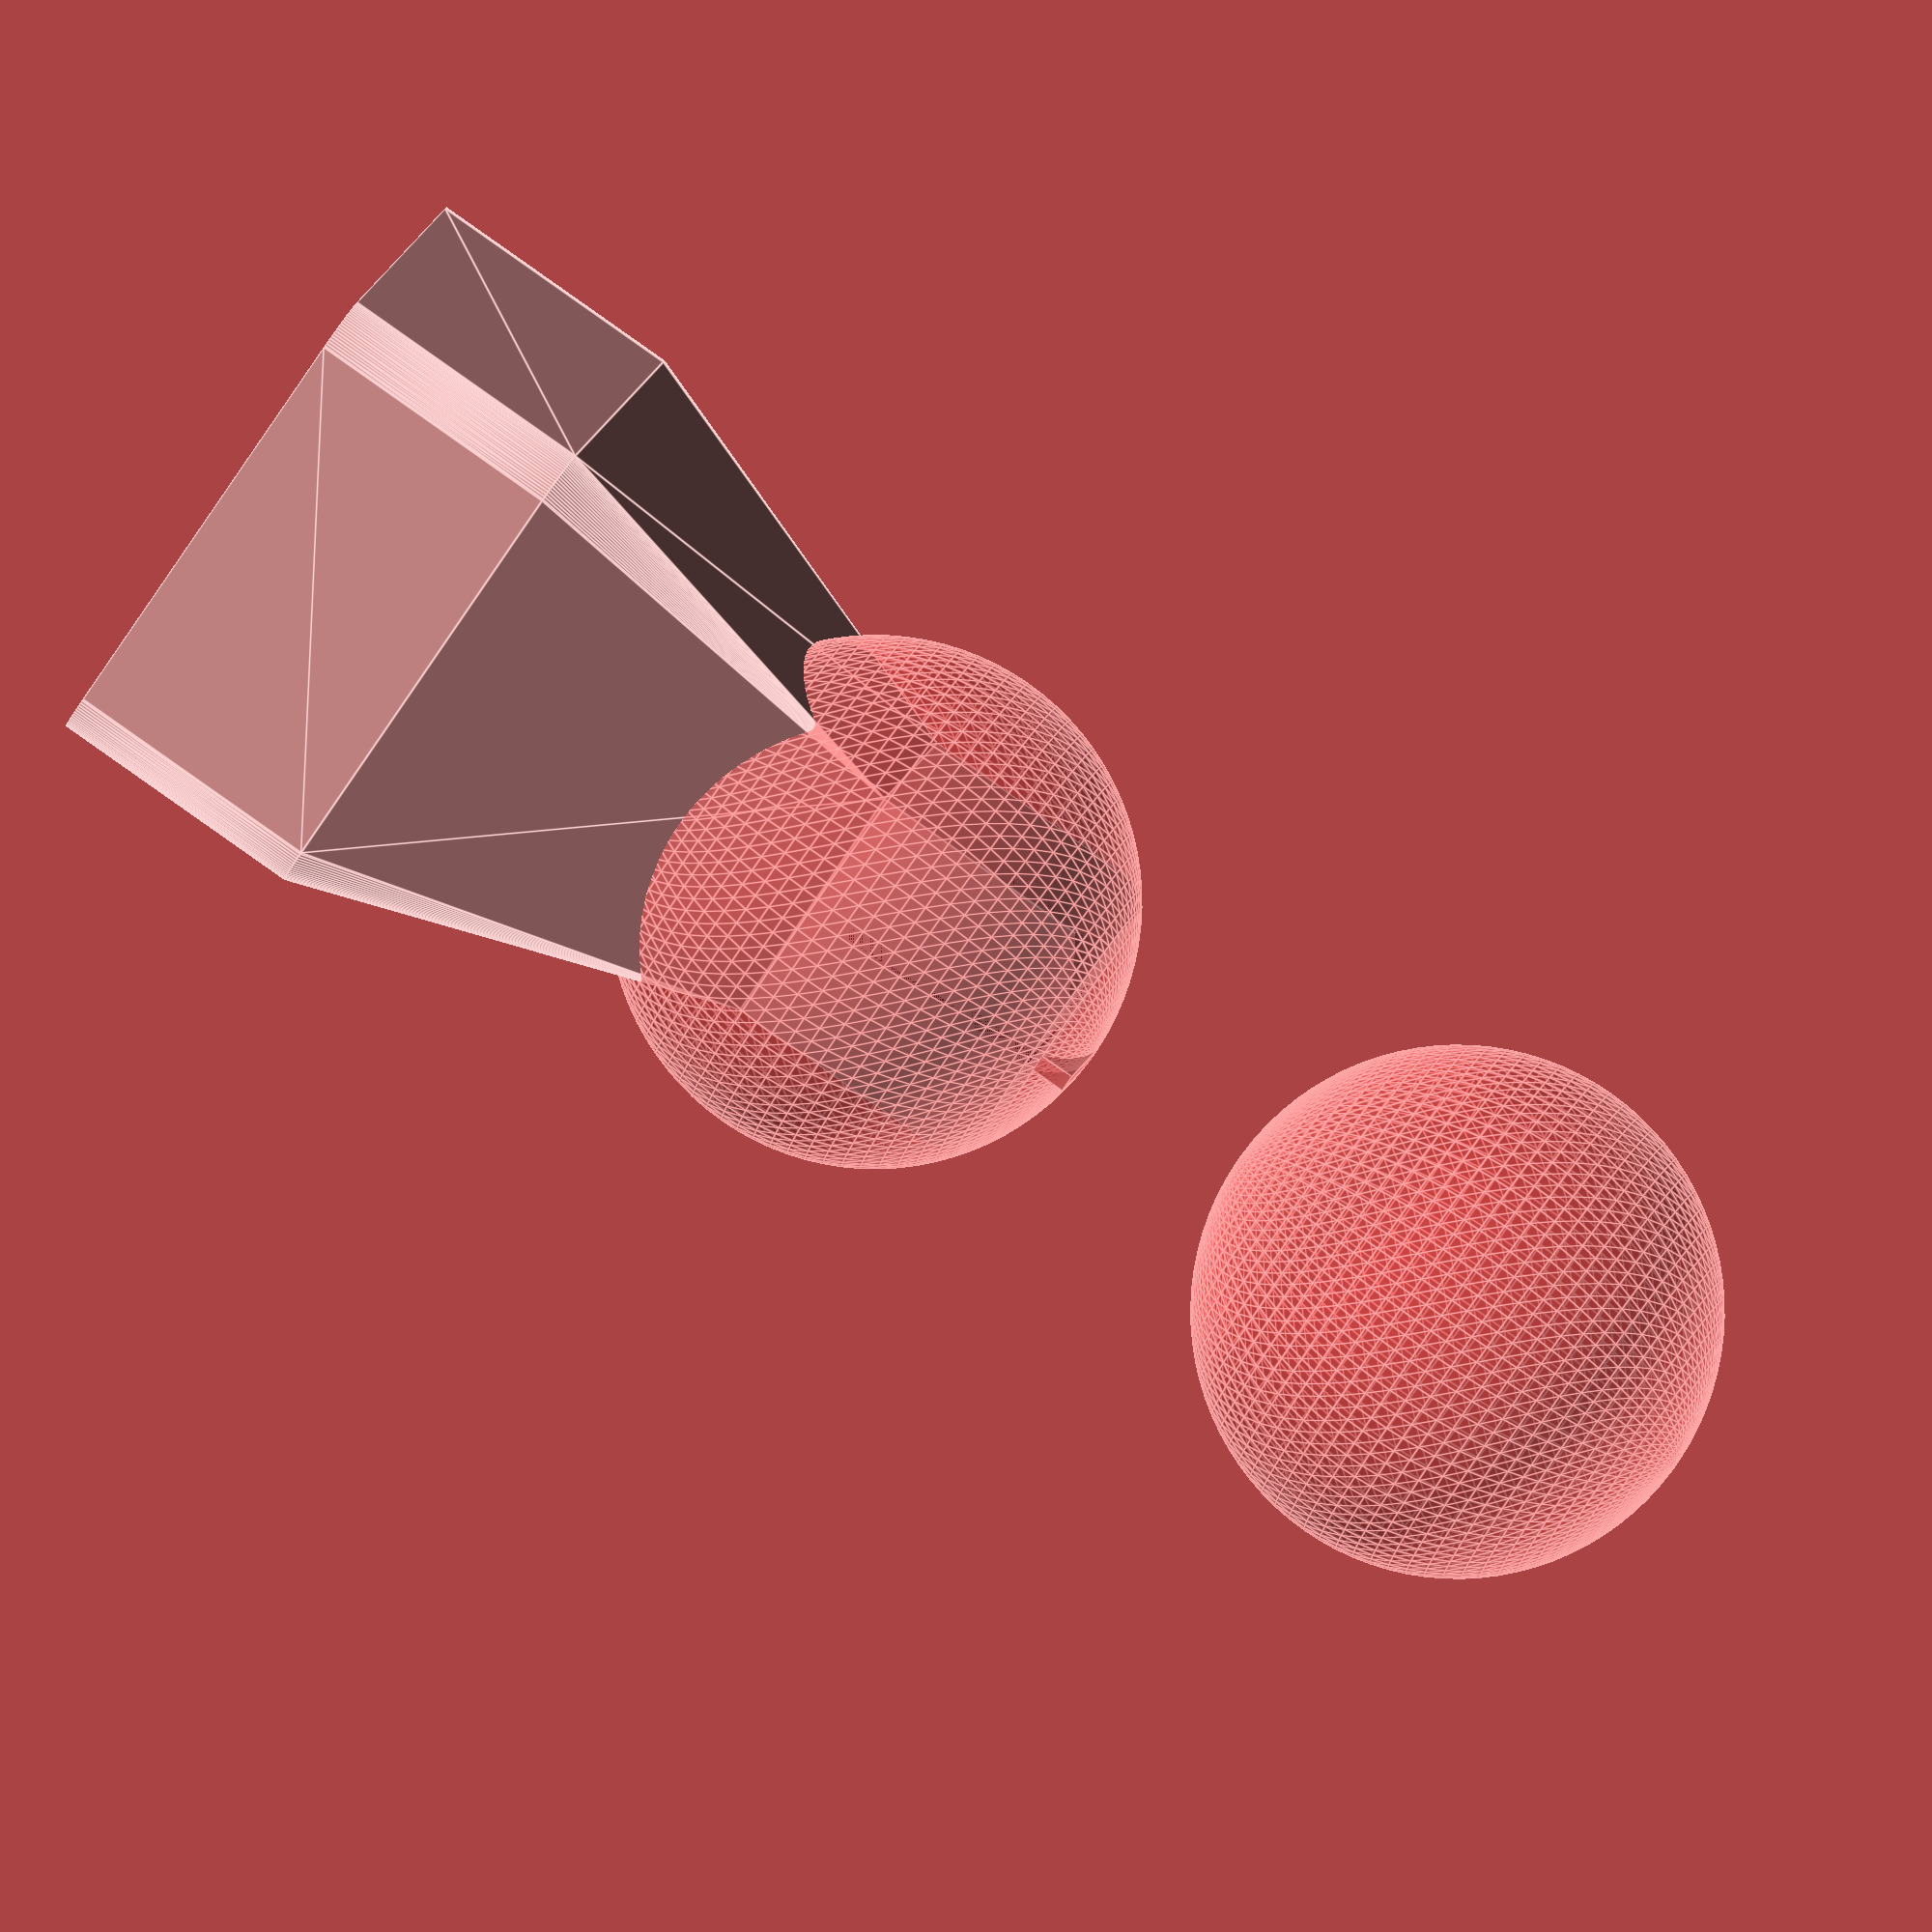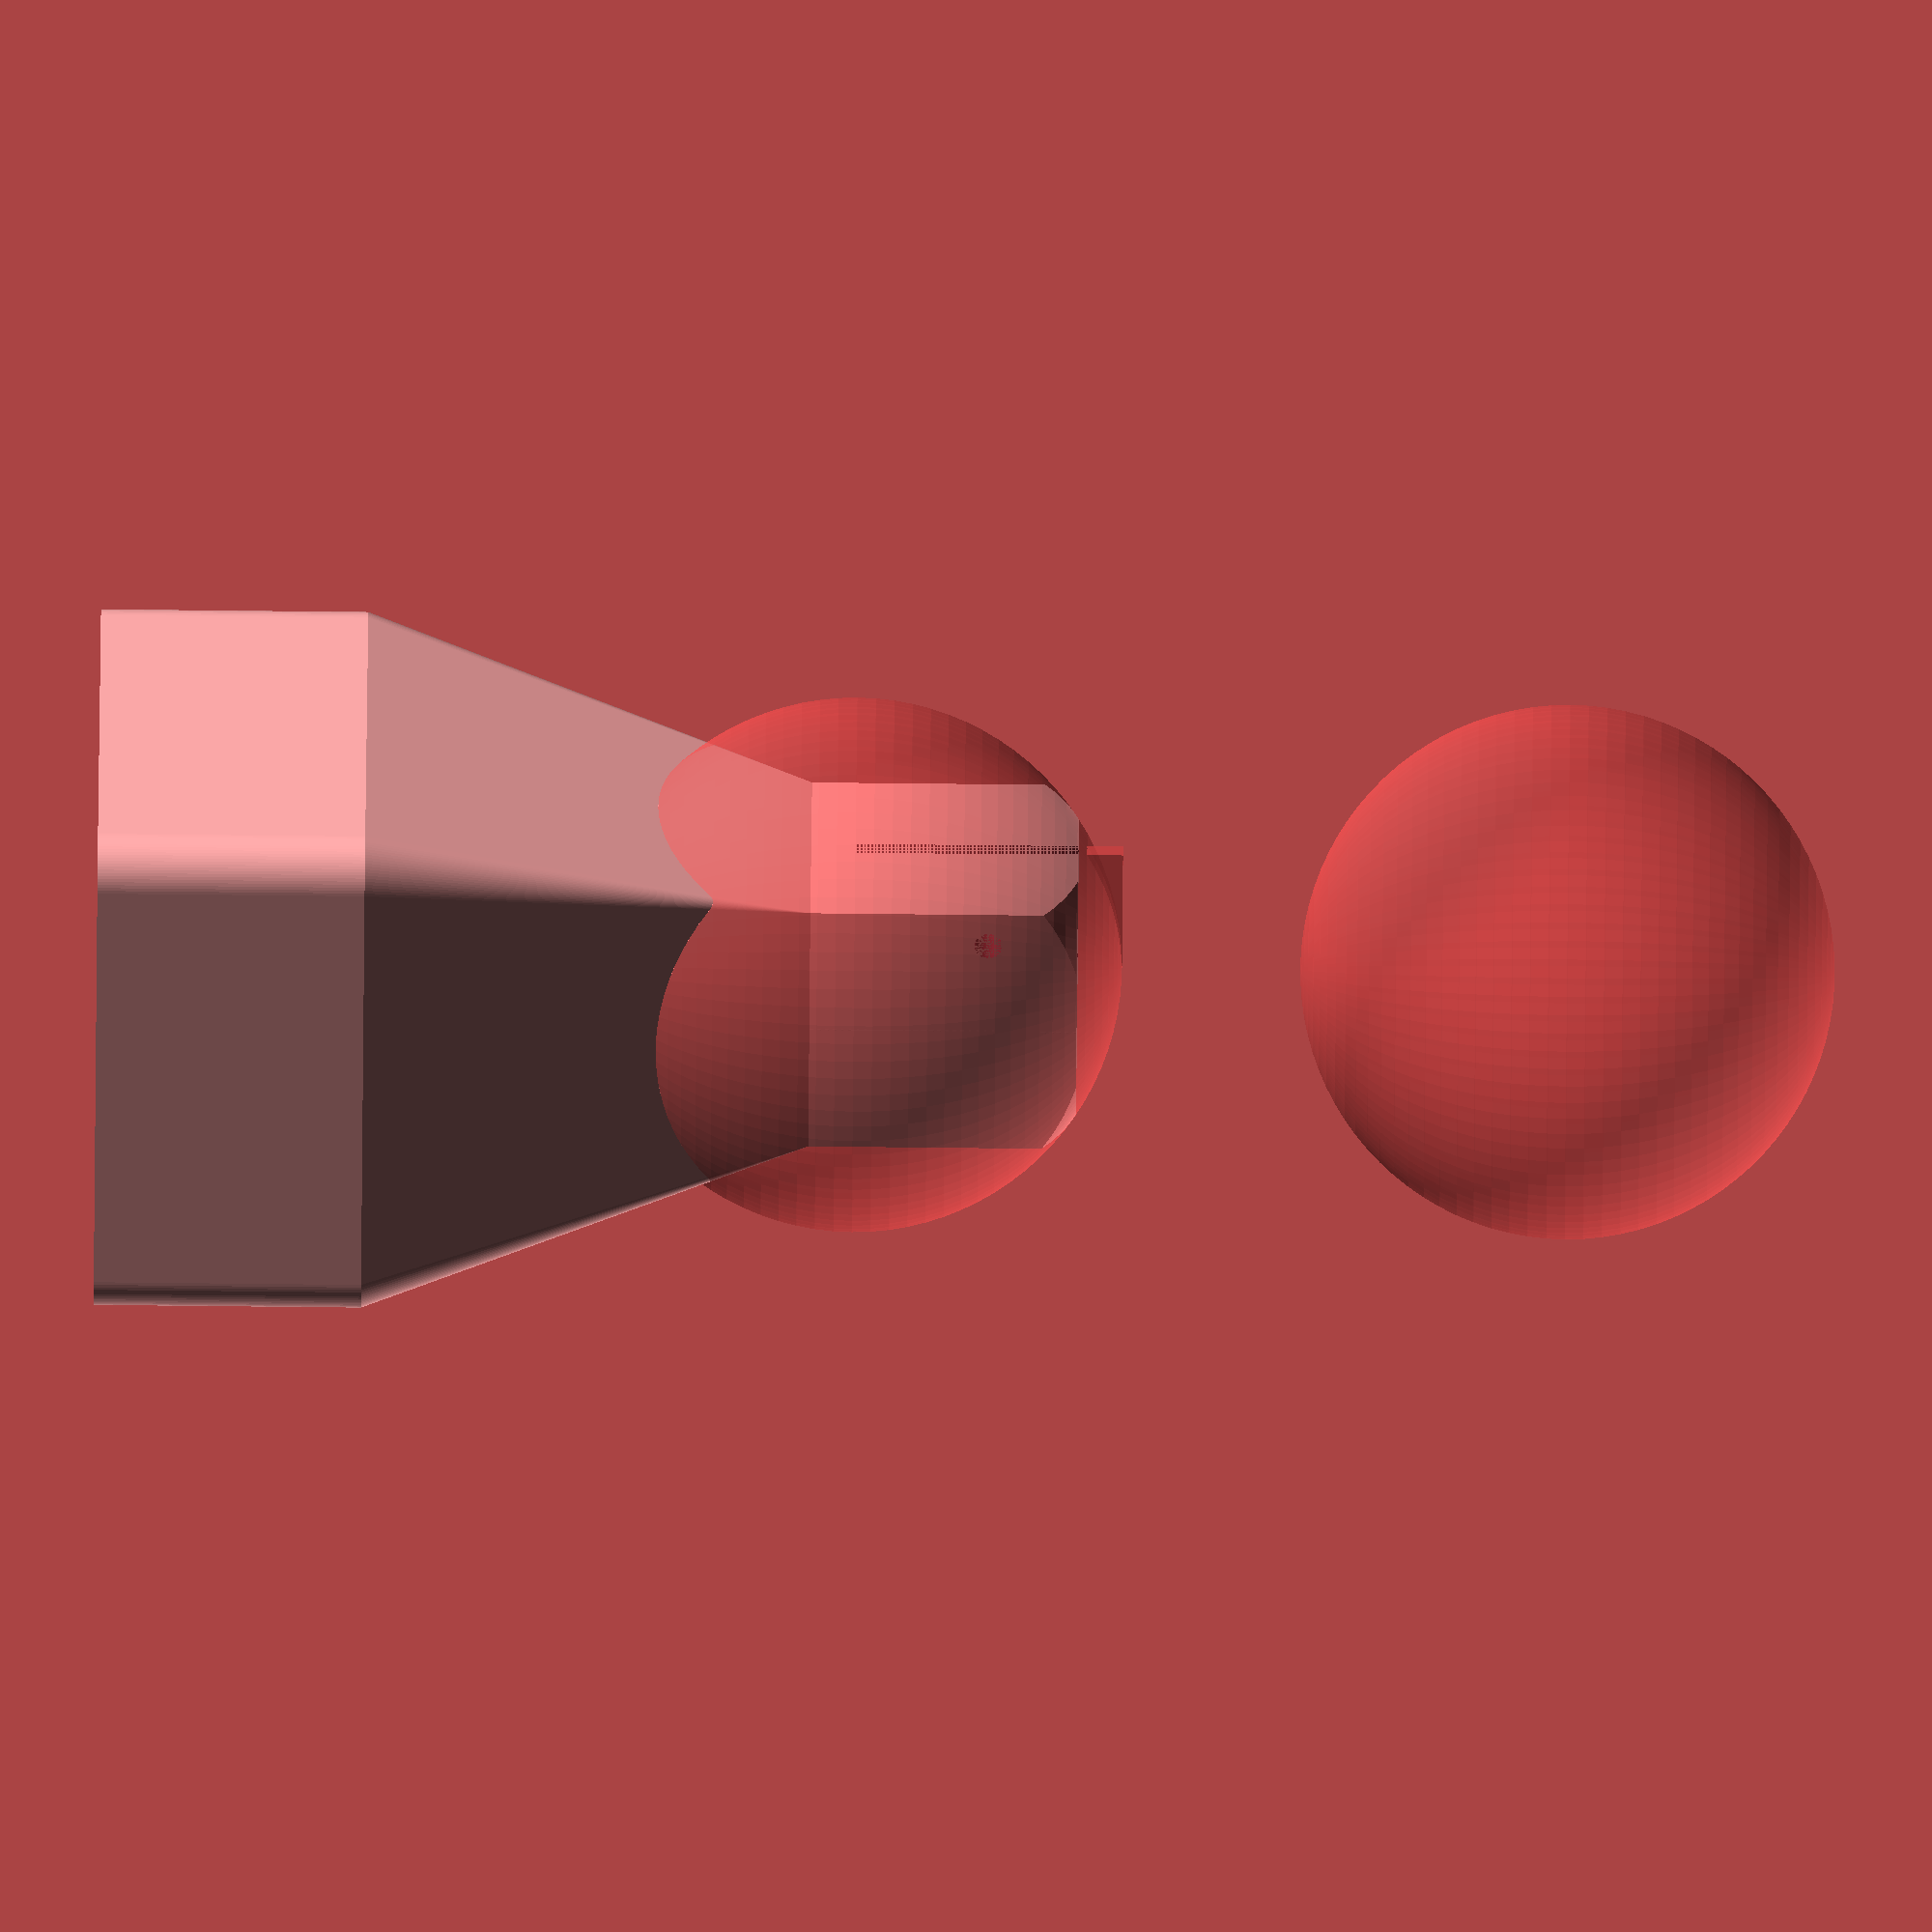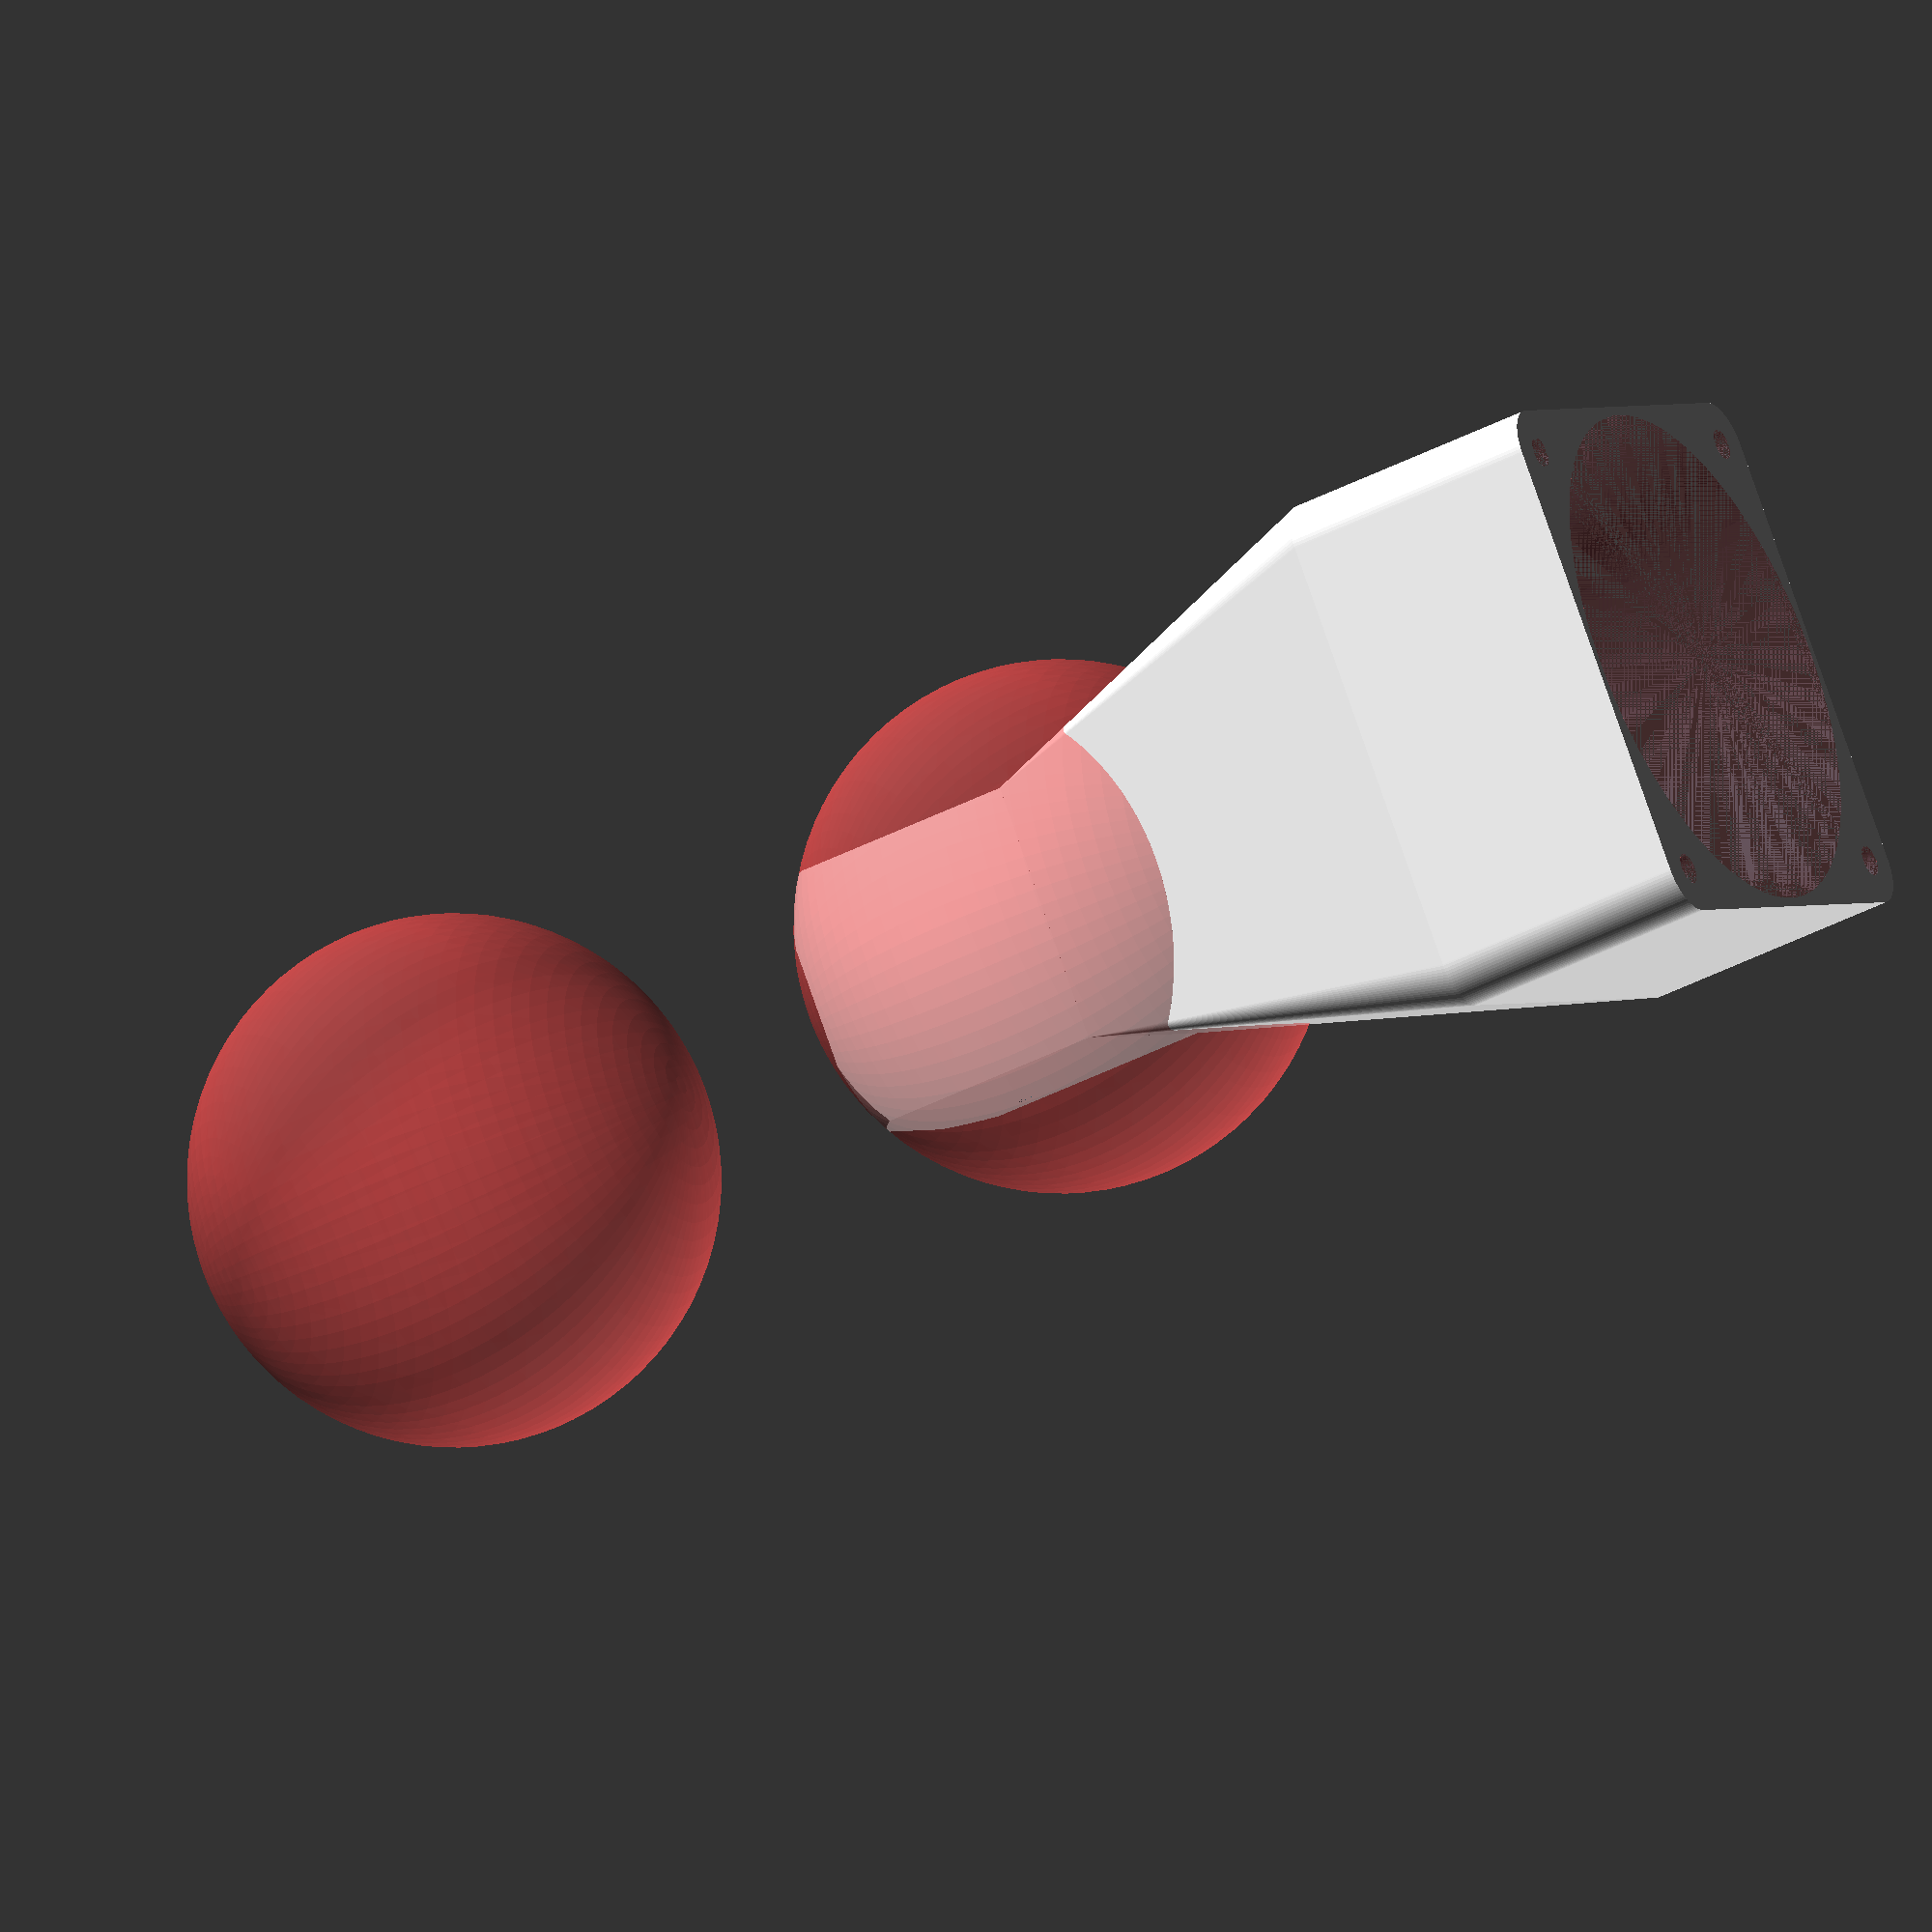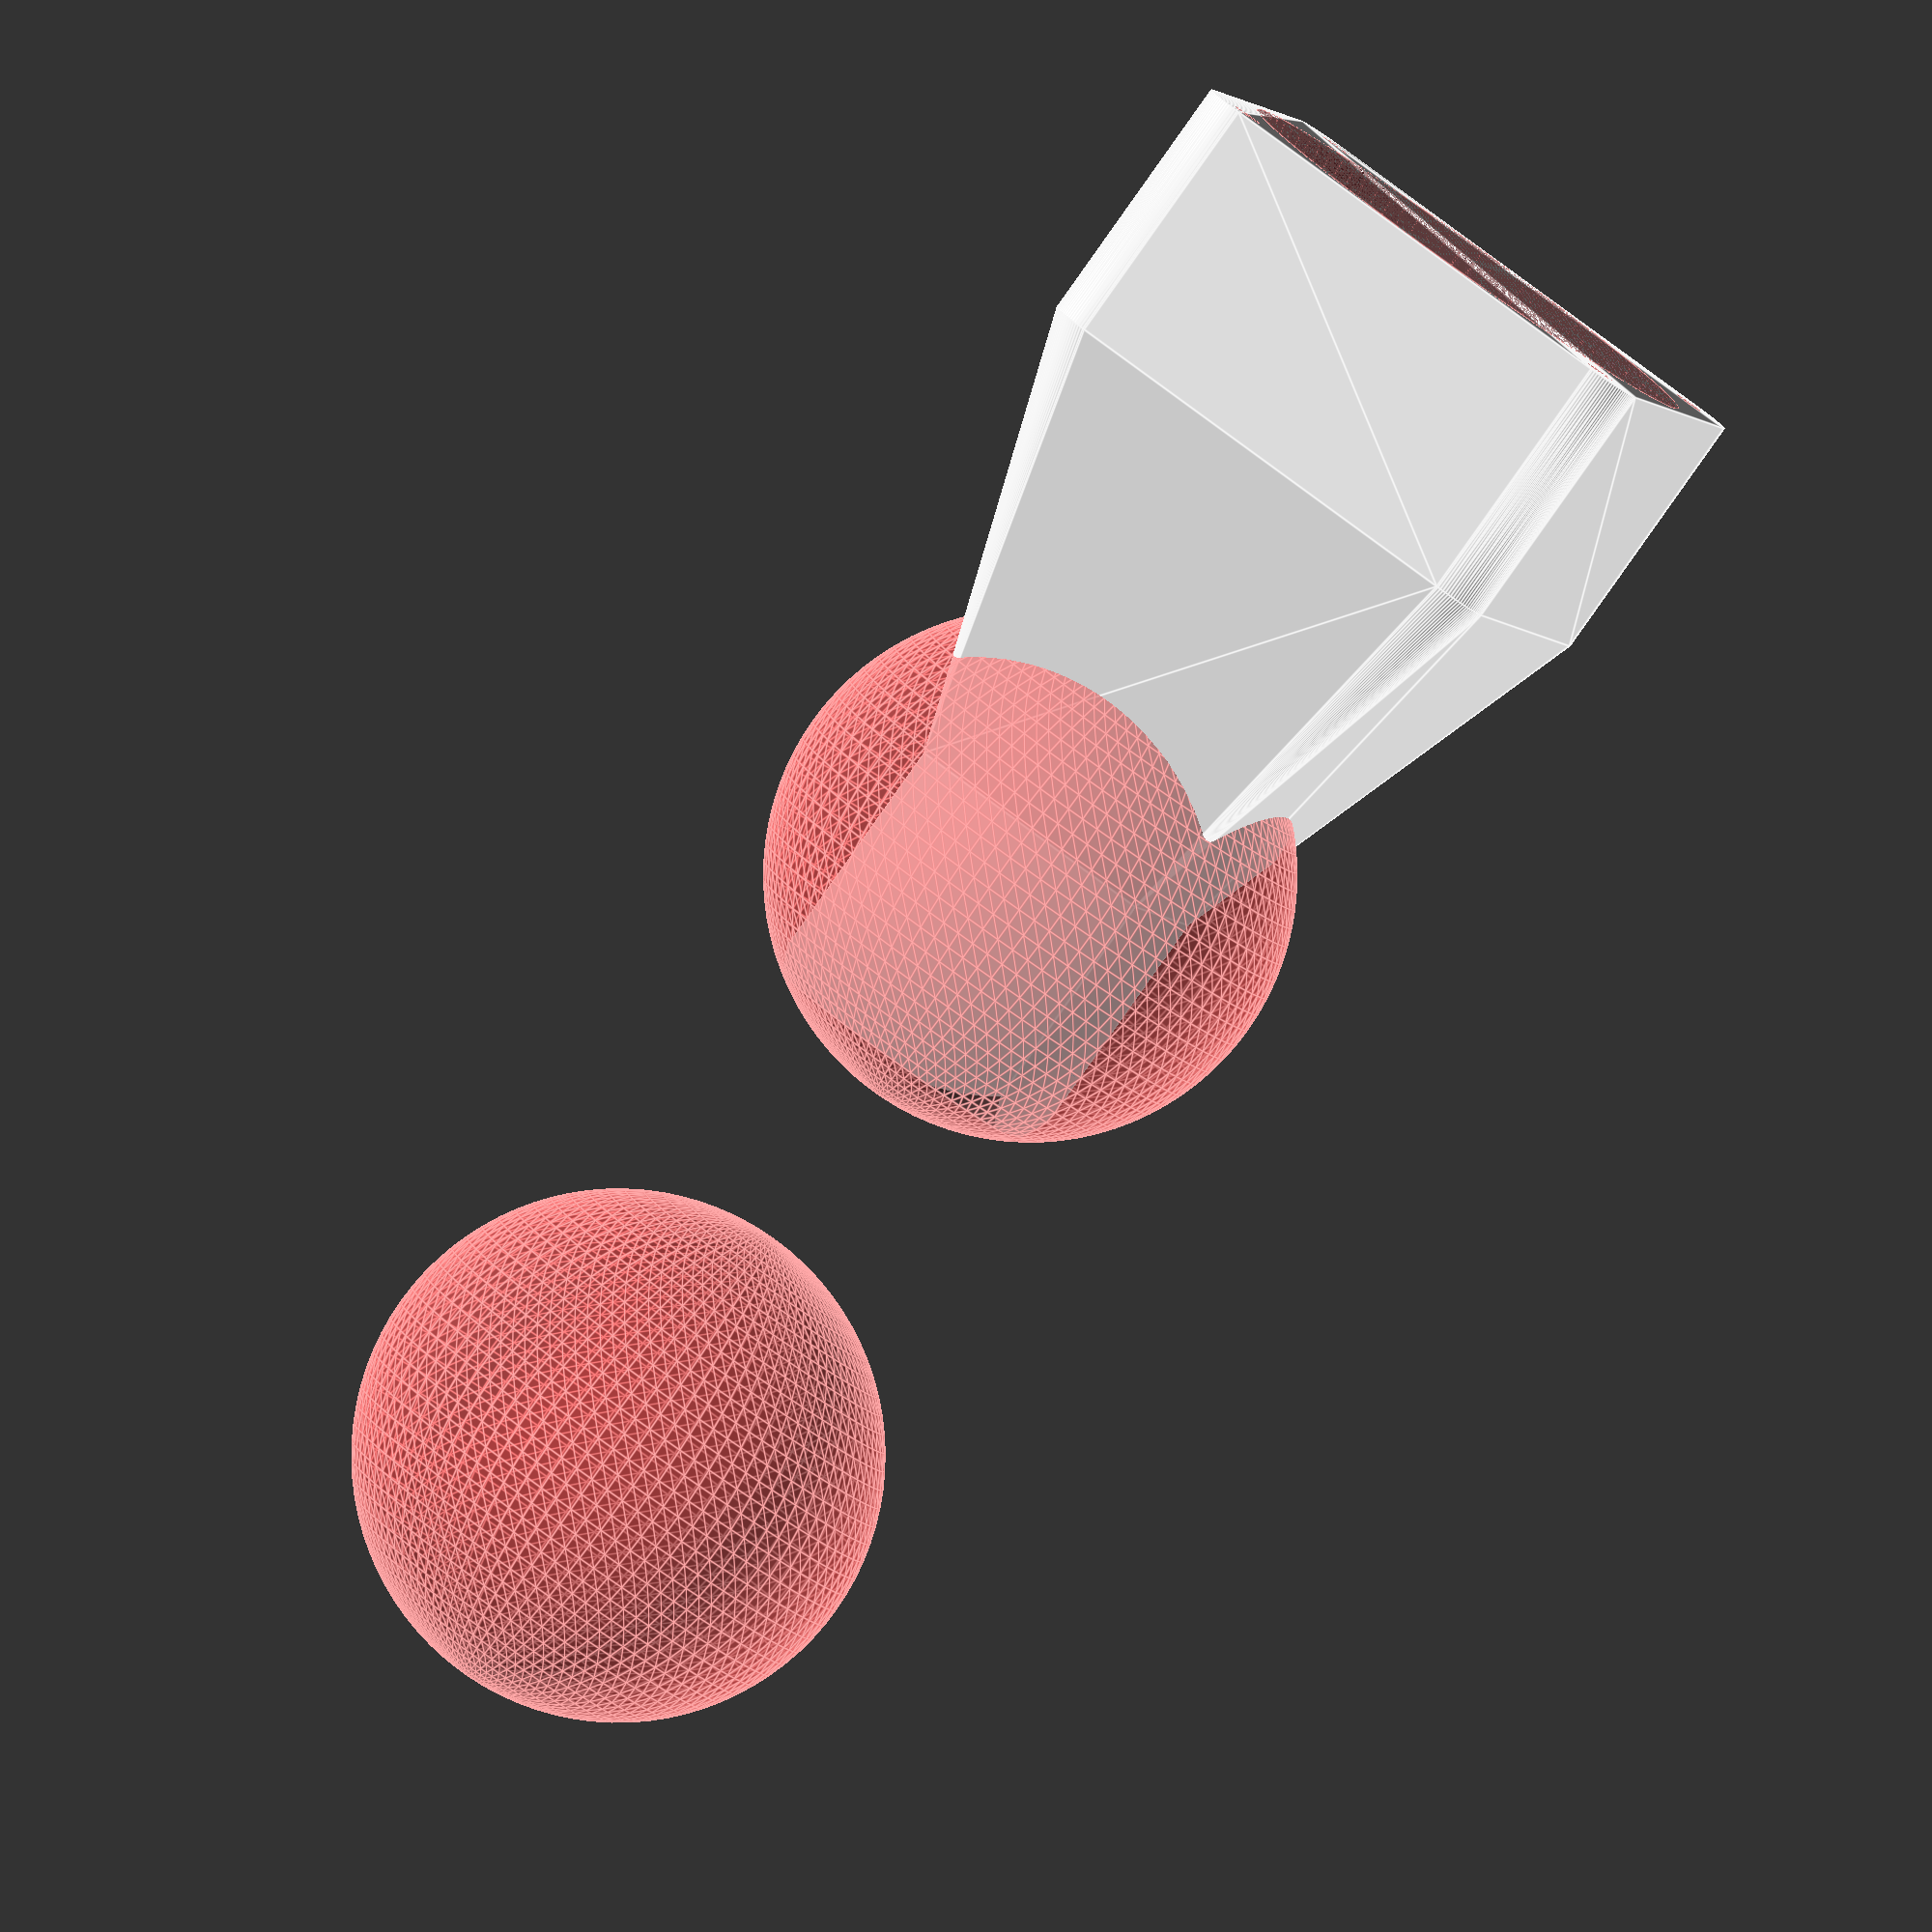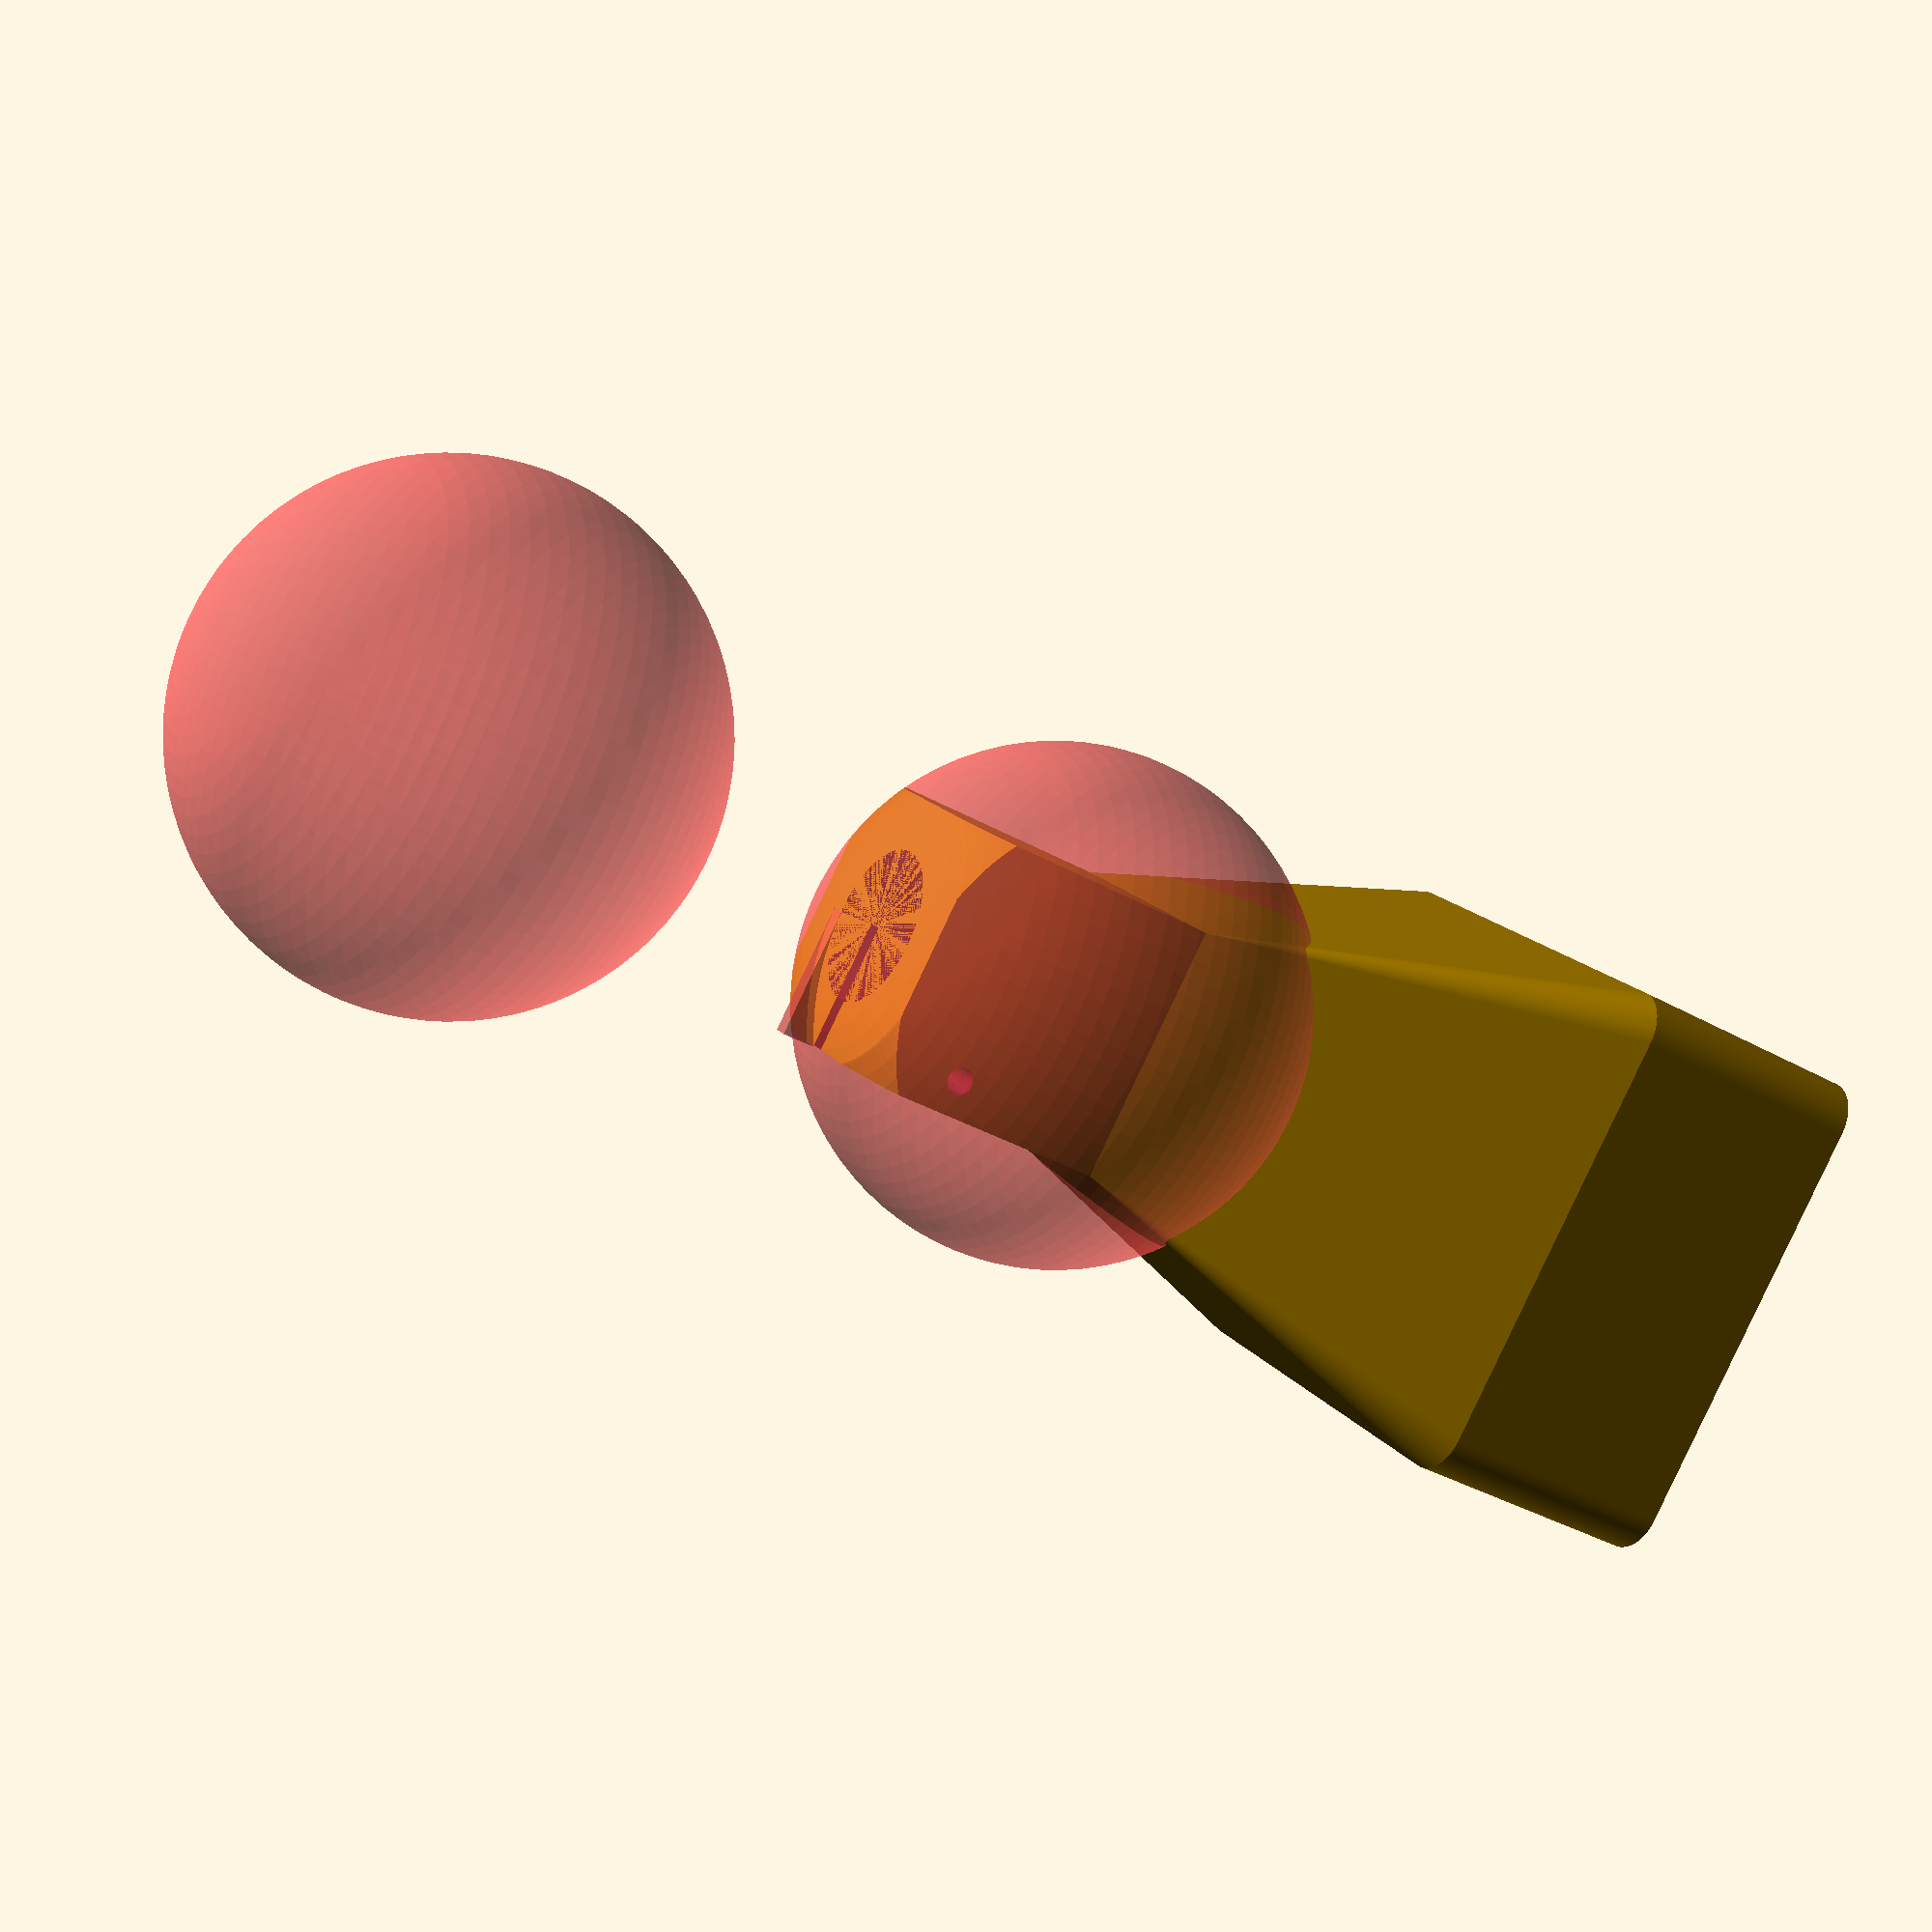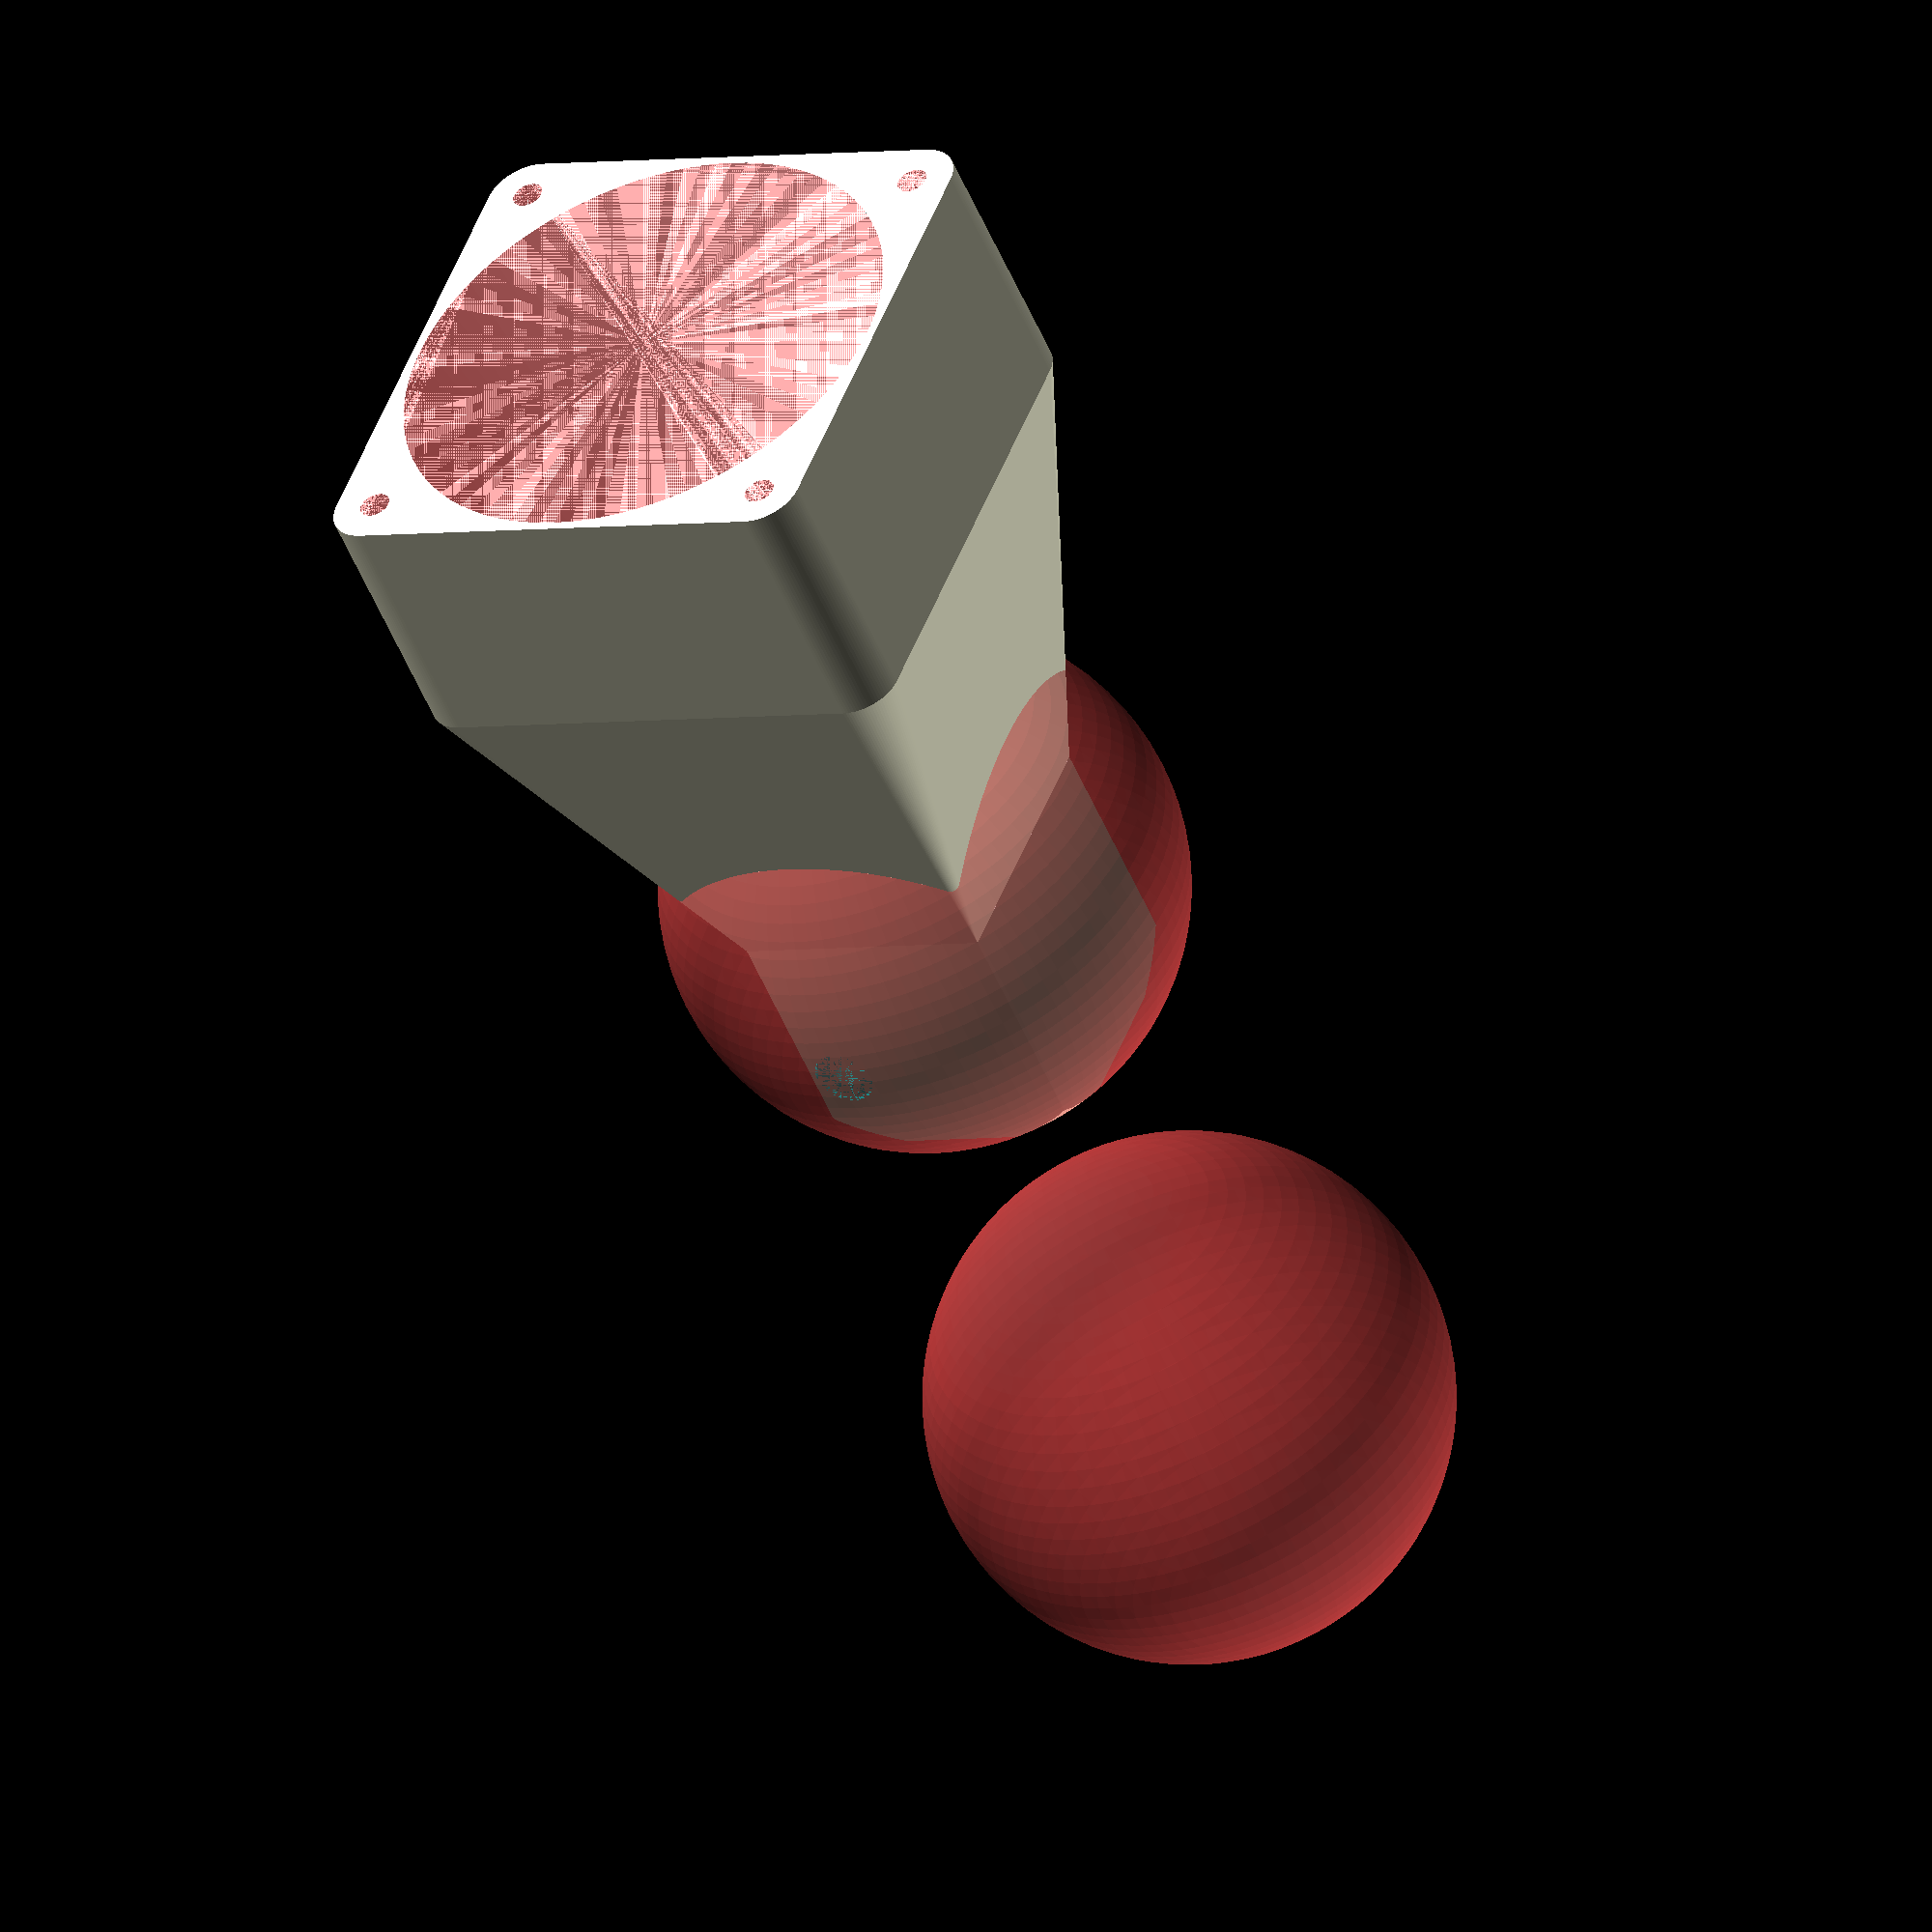
<openscad>
$fn = 90;

radius = 5;
height = 110;
side = 60;

difference(){
	outter();
	#inner();
}


module outter(){
	
	cone();
	
	
	module cone(){
		hull(){
			base();
			translate([0, 0, 80])
				cylinder(d=30, h=1e-6, center=true);
			translate([0, 0, 80])
				linear_extrude(1e-6)
					projection() mounting();
		}
		translate([0, 0, 80])
			cylinder(d=30, h=30);
		
		mounting();
	}

	module base(){
		linear_extrude(30){
			xyAbs = side/2 - radius;
			for(x=[-xyAbs, xyAbs], y=[-xyAbs, xyAbs]){
				translate([x, y, 0])
					circle(r=radius);
			}
			square([side, side-2*radius], center=true);
			square([side-2*radius, side], center=true);
		}
	}
	
	module mounting(){
		translate([0, 0, 95])
			intersection(){
				cube([30, 30, 30], center=true);
				translate([0, 0, -10])
					#sphere(d=60);
			}
	}
}

module inner(){
	cone();
	screwHoles();
	mounting();
	

	module cone(){
		cylinder(d1=side-2, d2=18.2, h=height-30);
		translate([0, 0, height-30])
			cylinder(d=18.2, h=30);
	}
	
	module screwHoles(){
		xyAbs = side/2 - radius;
		for(x=[-xyAbs, xyAbs], y=[-xyAbs, xyAbs]){
			translate([x, y, 0]){
				cylinder(d=3.5, h=23);
			}
		}
	}
	
	module mounting(){
		translate([0, 7.5, 100]){
			cube([2, 15, 30], center=true);
			translate([0, 3.5, 0]){
				rotate([0, 90, 0]){
					cylinder(d=3.5, h=15);
					translate([0, 0, 15-0.75])
						cylinder(d=6.9, h=0.75);
					translate([0, 0, 15-0.75-3.1])
						cylinder(d1=2.5, d2=6.9, h=3.1);
				}
				rotate([0, -90, 0])
					cylinder(d=3.1, h=15);
			}
			
		}
		
	}
}

</openscad>
<views>
elev=94.2 azim=159.9 roll=234.8 proj=o view=edges
elev=280.7 azim=50.0 roll=270.6 proj=o view=wireframe
elev=42.7 azim=309.2 roll=121.7 proj=o view=solid
elev=85.8 azim=345.9 roll=144.7 proj=o view=edges
elev=37.2 azim=226.5 roll=53.8 proj=p view=solid
elev=50.6 azim=68.3 roll=201.8 proj=o view=solid
</views>
